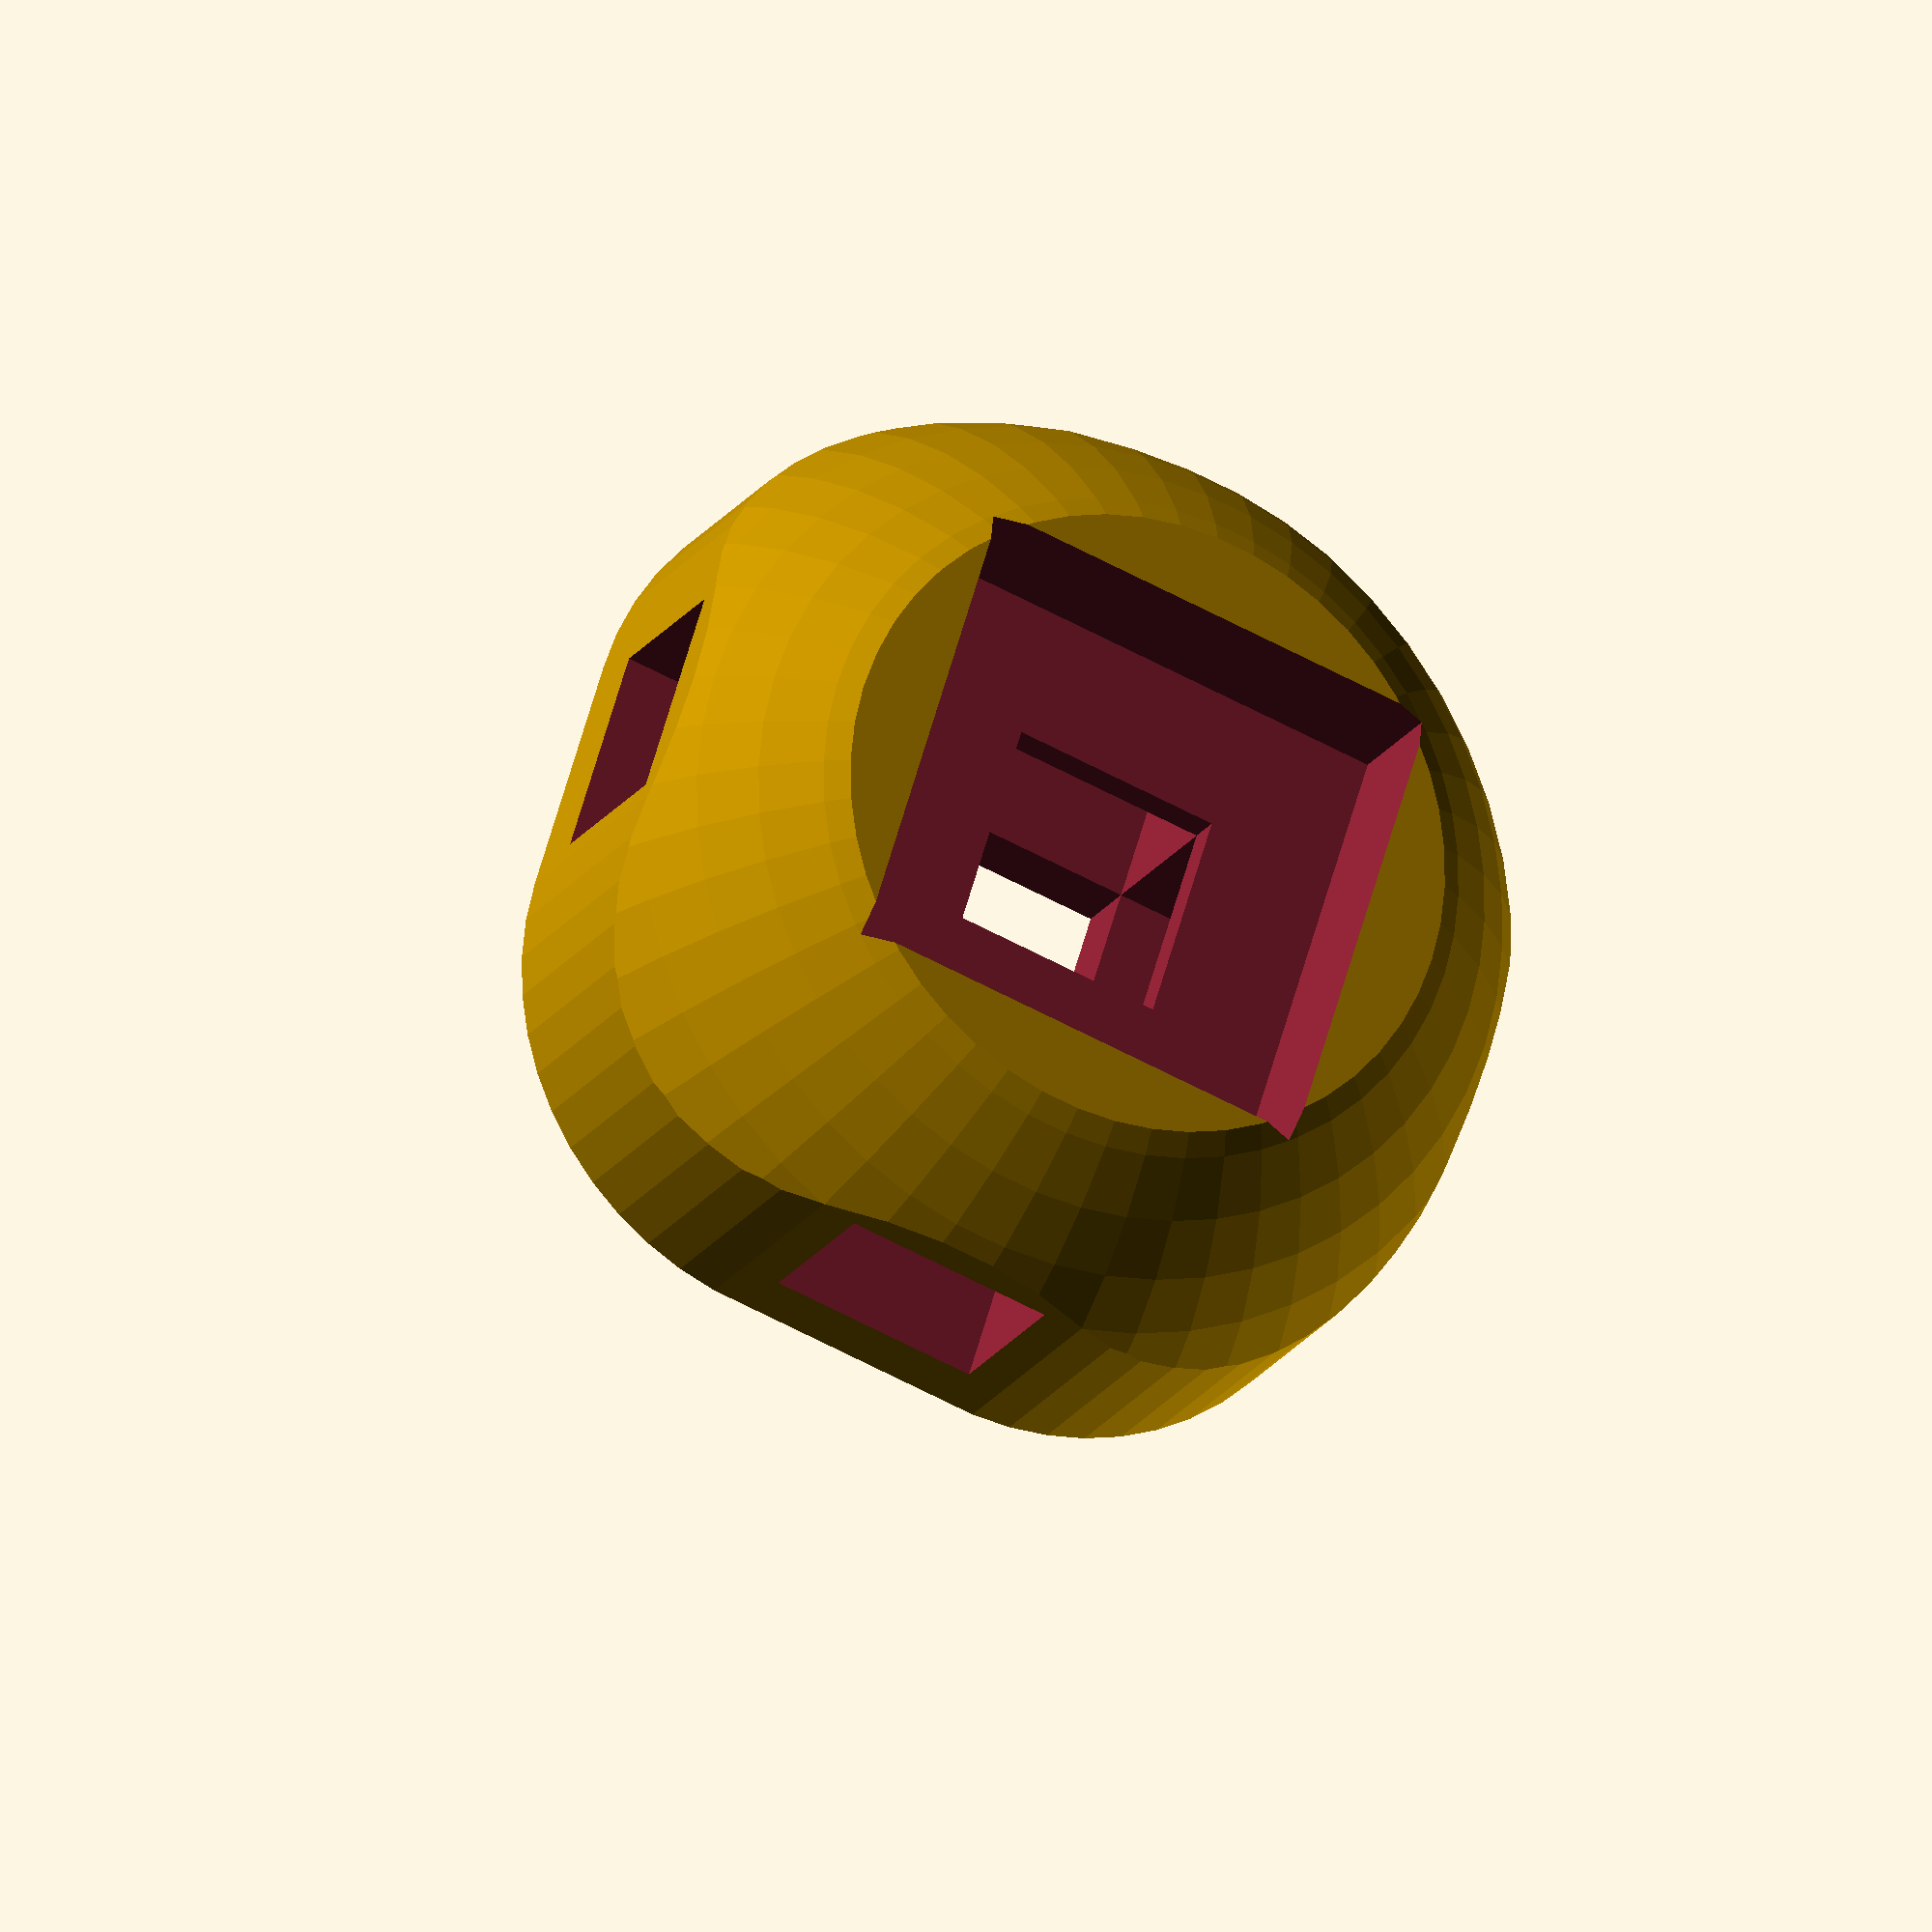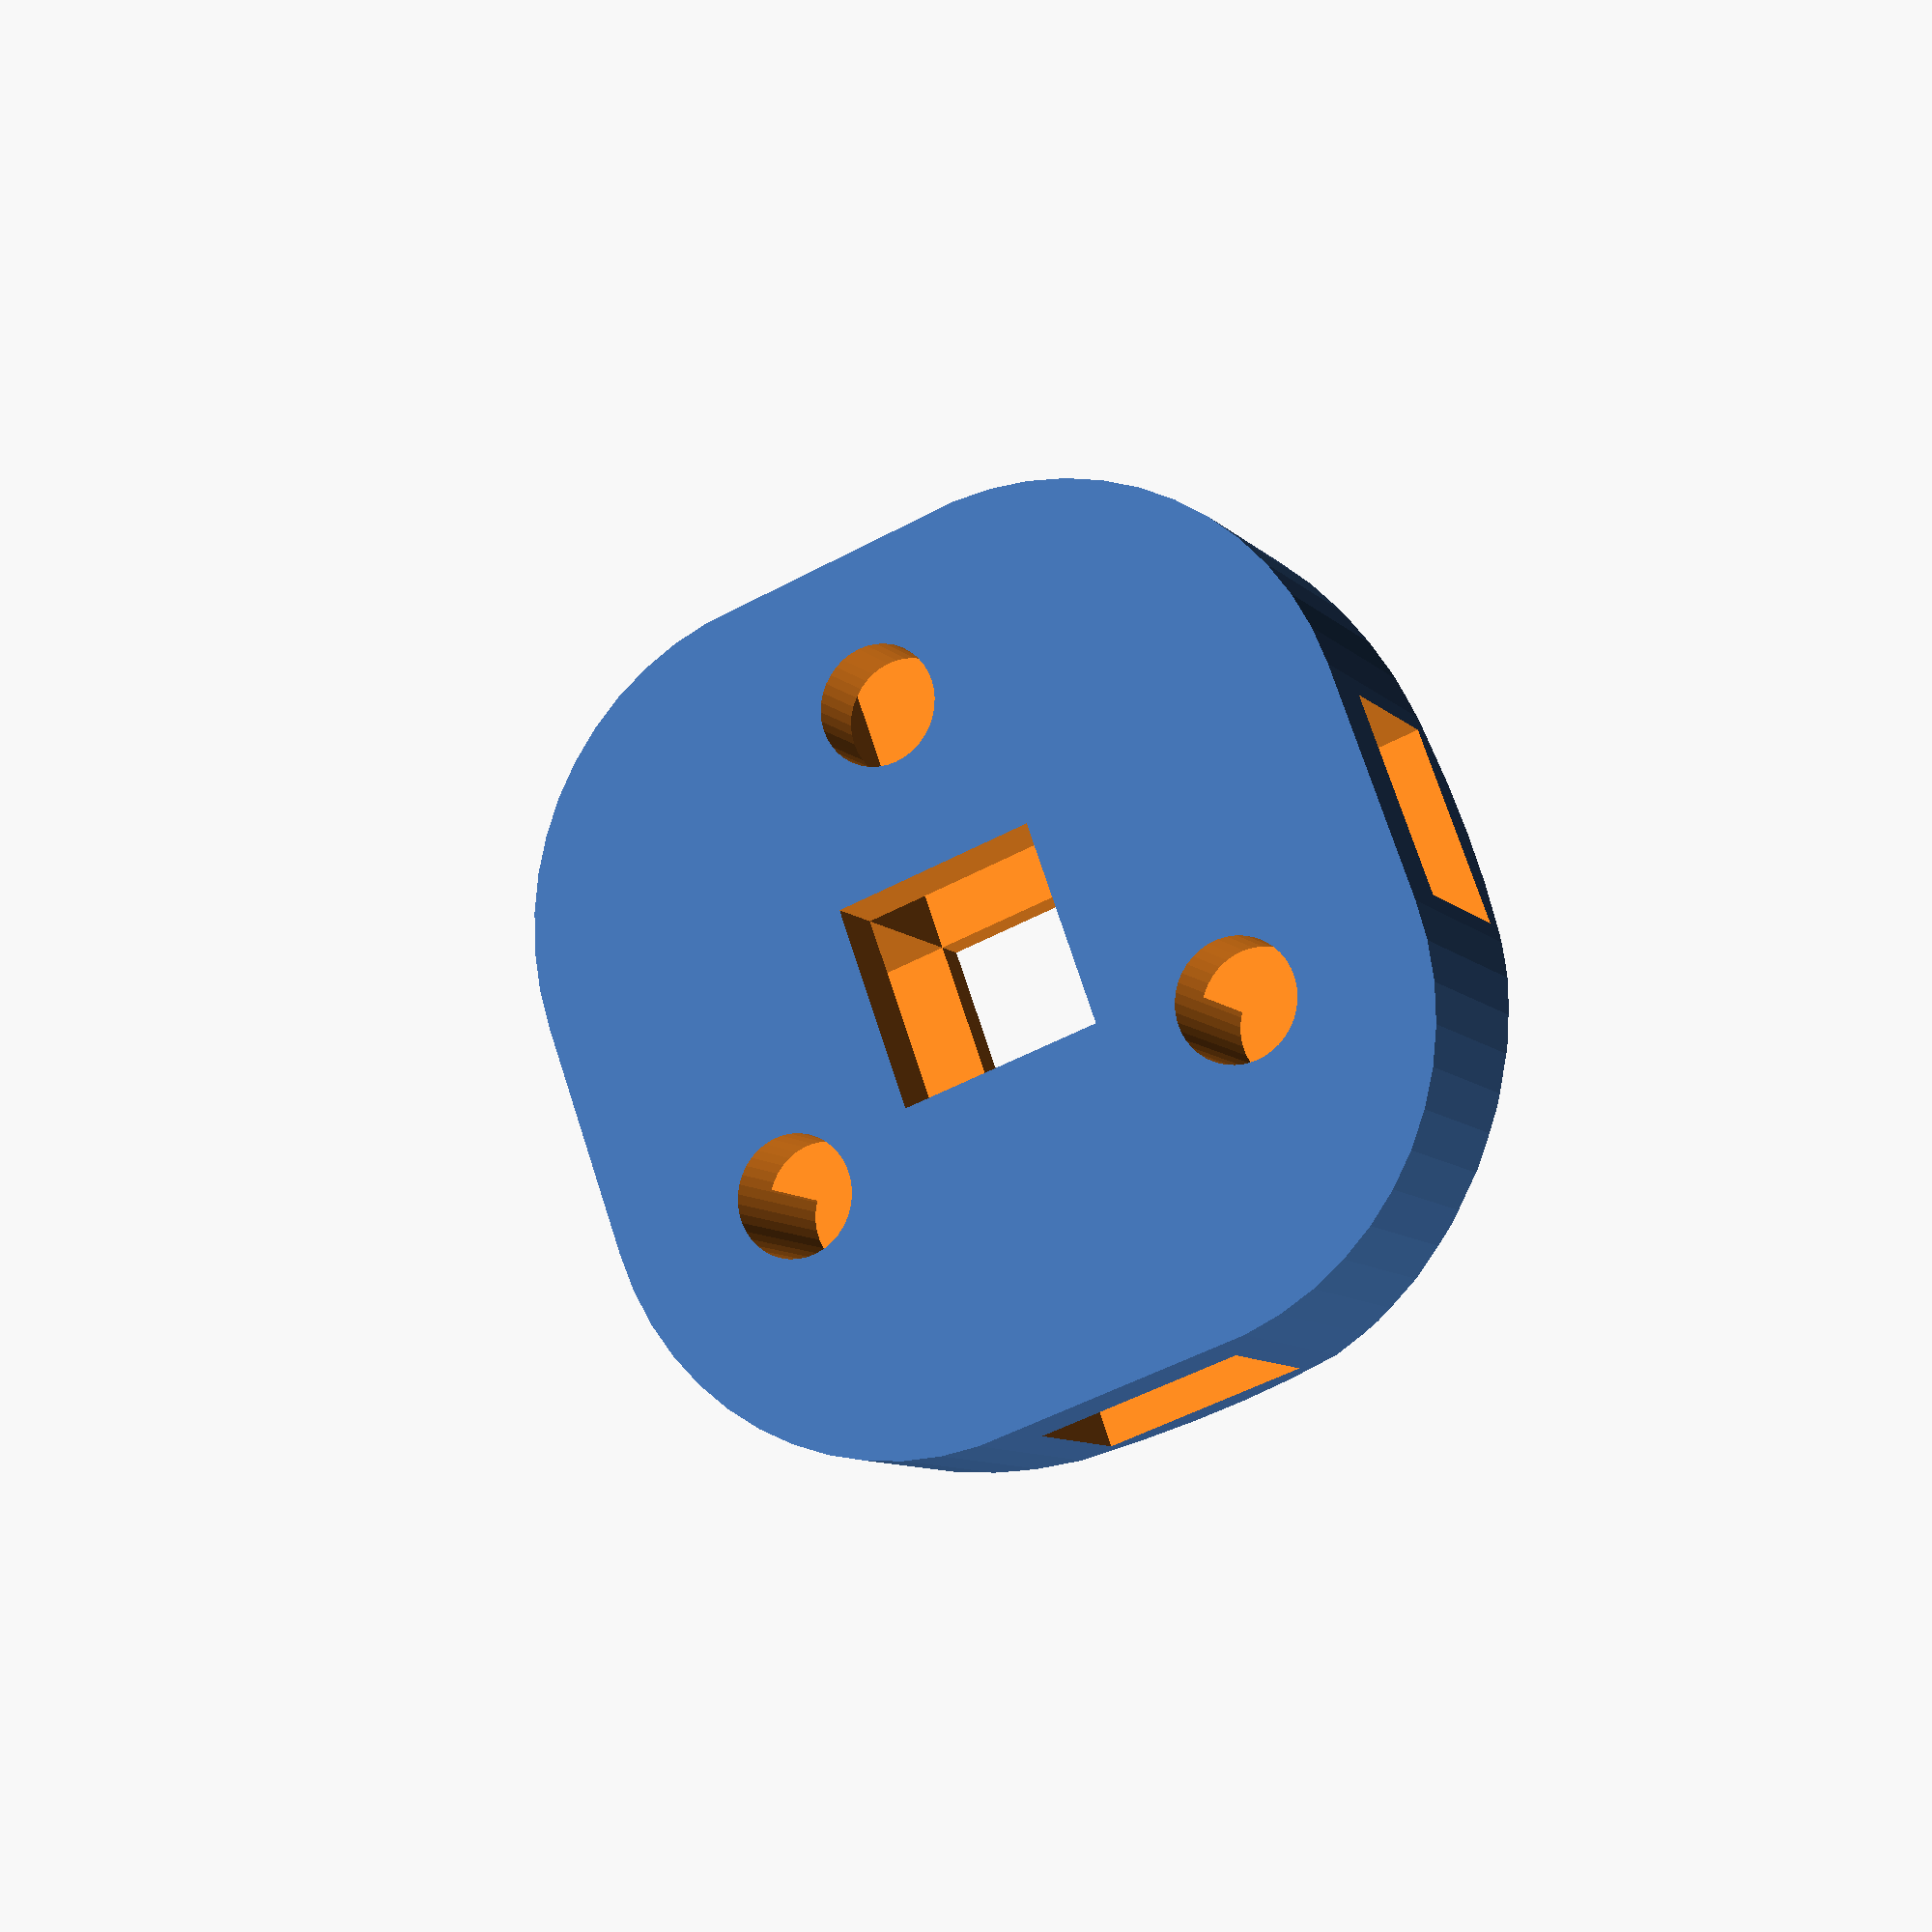
<openscad>
// This file is part of GNBot (https://github.com/carlosgs/GNBot)
// by Carlosgs (http://carlosgs.es)
// CC-BY-SA license (http://creativecommons.org/licenses/by-sa/3.0/)

drill_resolution = 40;
drill_diameter = 3.5;

LDR_width = 6;
LDR_height = 5;

piece_height = 12;

intersection() {
    difference() {

        //cylinder(r=25/2,h=piece_height,$fn=50);
        translate([0,0,piece_height/2])
          roundedRect2D([25,25,piece_height], 9);

        //cylinder(r=8/2,h=200,center=true,$fn=drill_resolution);
        cube([LDR_width,LDR_width,100],center=true);

        for (i = [0:2])
          rotate([0,0,i*360/3+90]) translate([8,0,0])
	        cylinder(r=drill_diameter/2,h=10,center=true,$fn=drill_resolution);

        translate([0,0,piece_height])
          cube([13.5,13.5,4*2],center=true);

        translate([0,0,2+LDR_height/2]) {
            cube([LDR_width,100,LDR_height],center=true);
            cube([100,LDR_width,LDR_height],center=true);
        }


    }

    sphere(r=15,$fn=50);

}//intersection


// http://www.thingiverse.com/thing:9347
module roundedRect2D(size, radius)
{
    $fn=50;
    x = size[0]-radius*2;
    y = size[1]-radius*2;
    z = size[2];

    minkowski()
    {
        cube(size=[x,y,z],center=true);
        cylinder(r=radius,h=0.00001);
    }
}


</openscad>
<views>
elev=201.0 azim=17.2 roll=204.5 proj=o view=wireframe
elev=189.1 azim=199.7 roll=336.2 proj=p view=wireframe
</views>
